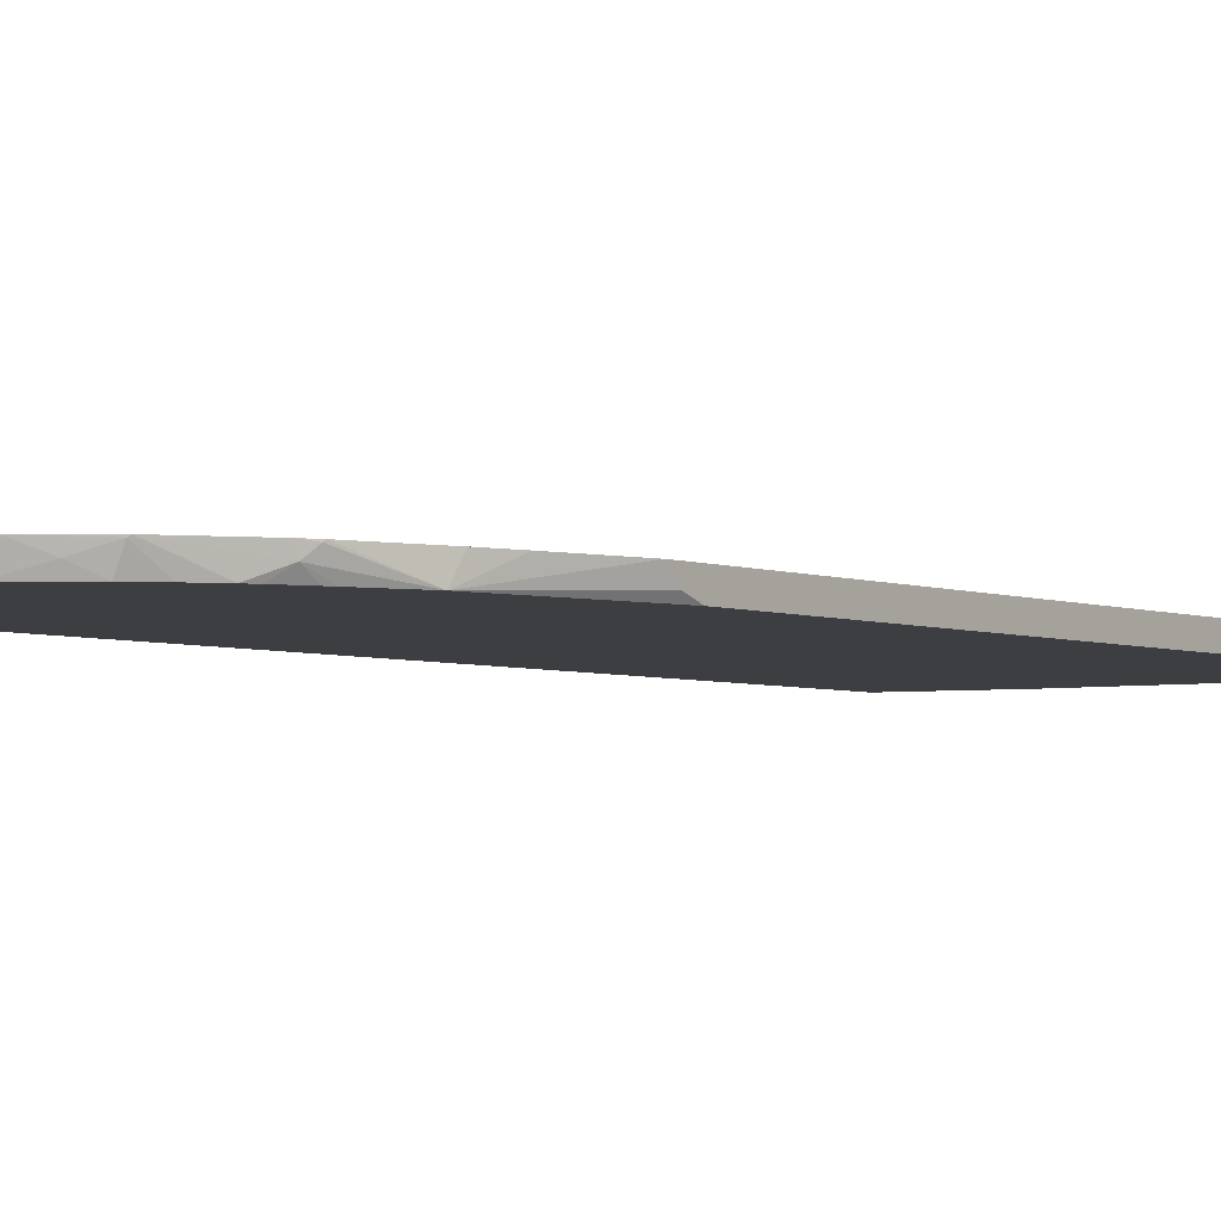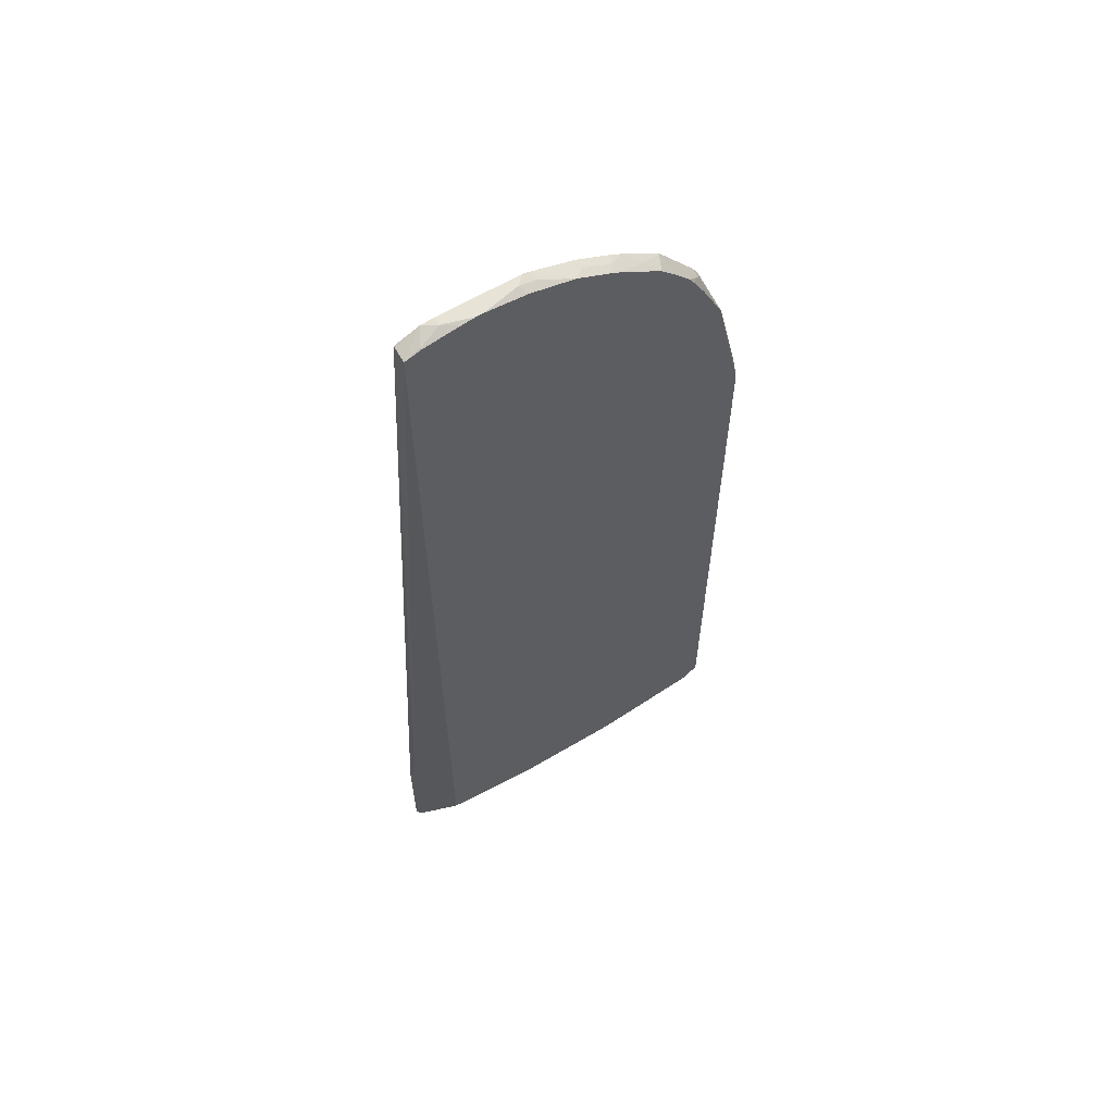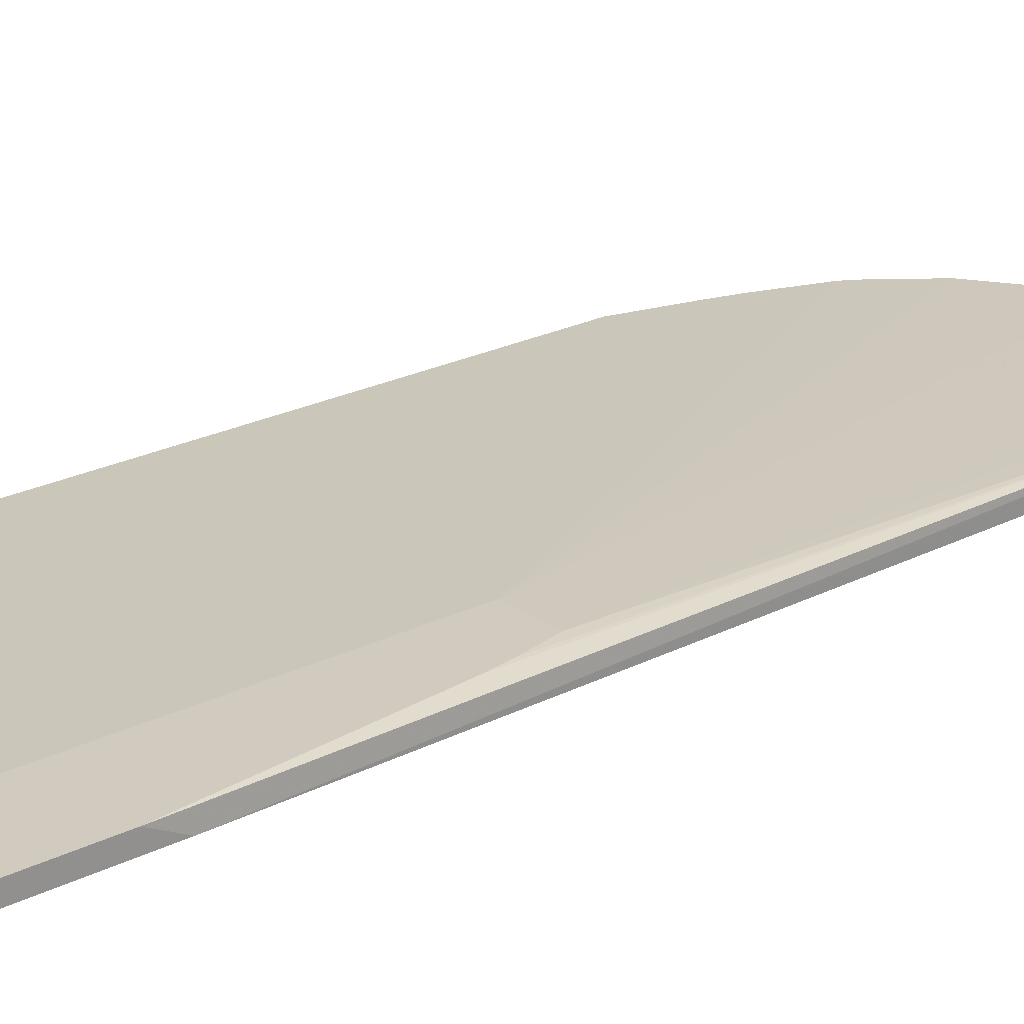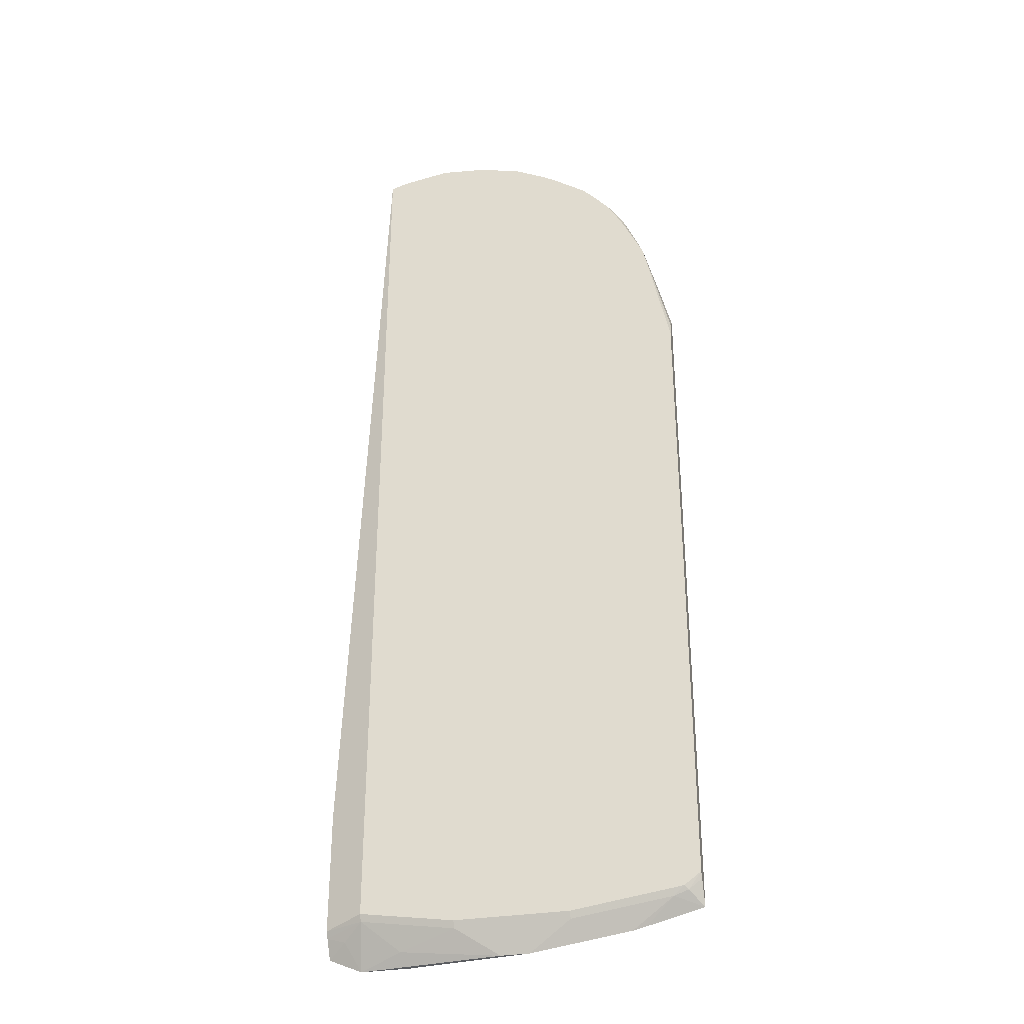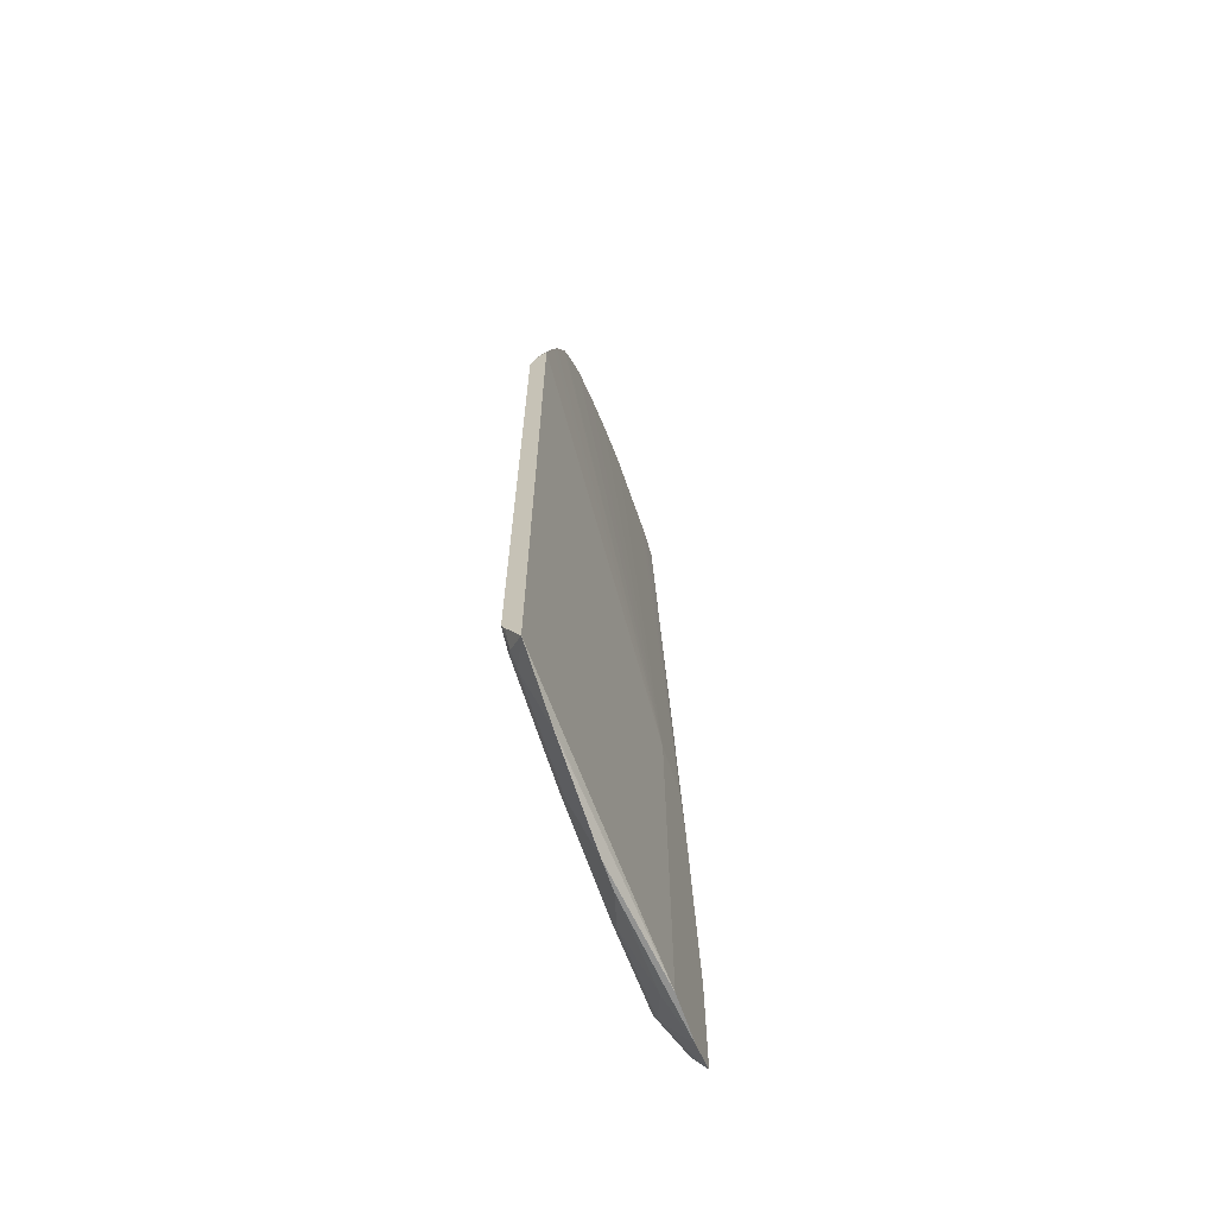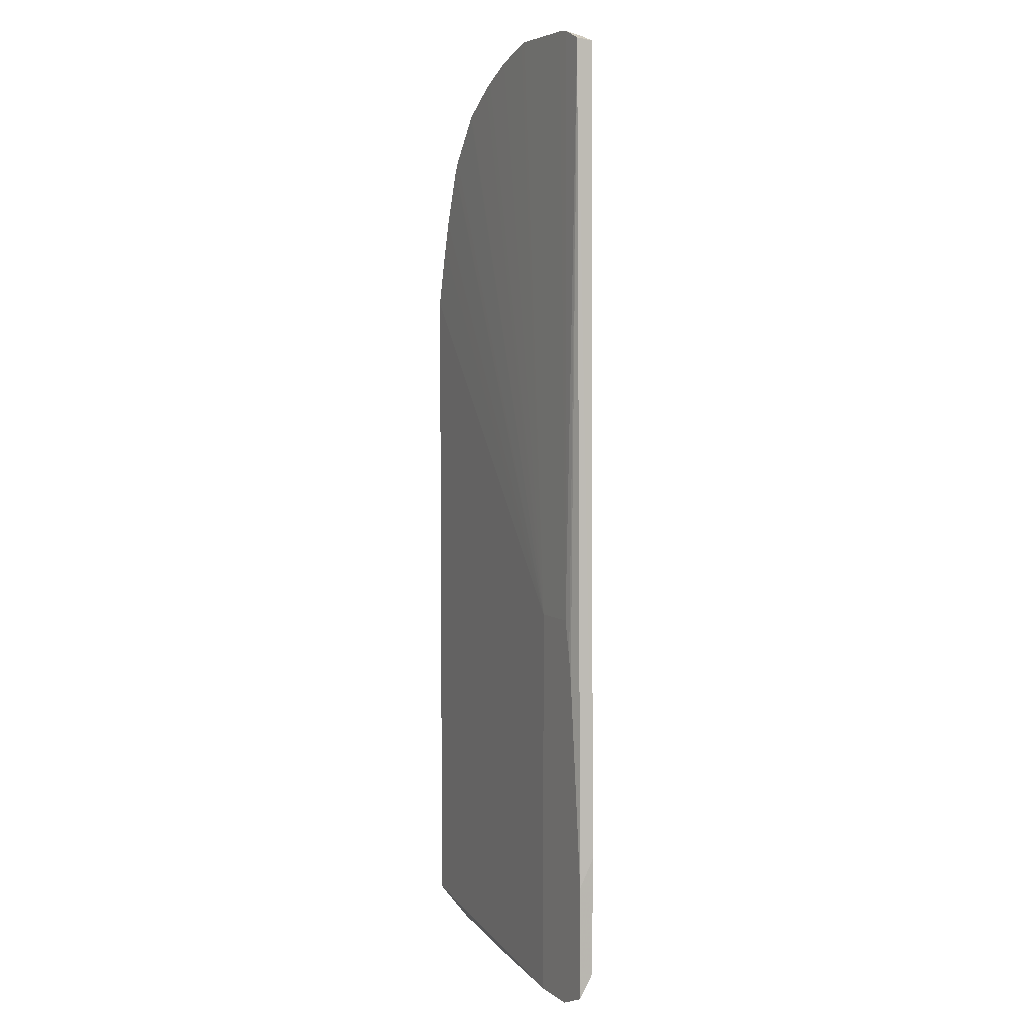
<metadata>
{"format":"obj","ext":"obj","renderer":"f3d","projection":"perspective","resolution":1024,"background":"white","views":[{"elev":-3.6,"azim":35.2,"up":"+Y"},{"elev":61.8,"azim":-31.2,"up":"+Z"},{"elev":23.3,"azim":-130.2,"up":"+Y"},{"elev":-32.6,"azim":13.0,"up":"+Z"},{"elev":-67.1,"azim":109.2,"up":"+Z"},{"elev":5.3,"azim":-116.5,"up":"+Z"}]}
</metadata>
<code>
v -0.1612 -0.09358 -0.9394
v 0.19 -0.1152 -0.9128
v 0.17 -0.1152 -0.9174
v 0.2338 -0.1346 -0.8785
v 0.02129 -0.1152 -0.9387
v 0.08499 -0.1346 -0.8998
v 0.08499 -0.1397 -0.8897
v 0.2338 -0.1397 -0.8684
v 0.2495 -0.1397 -0.8659
v 0.2551 -0.1355 -0.8714
v 0.2745 -0.1397 -0.8476
v 0.2745 -0.1351 -0.8567
v 0.2745 -0.1152 -0.8915
v -0.1612 -0.09358 -0.3396
v -0.2338 -0.09358 -0.9394
v -0.02122 -0.1152 -0.9387
v -0.1701 -0.1134 -0.9211
v -0.2252 -0.1346 -0.8785
v -0.2551 -0.1134 -0.8999
v -0.2829 -0.09358 -0.9182
v -0.2829 -0.1099 -0.8909
v -0.2829 -0.1152 -0.8814
v -0.2252 -0.1397 -0.8684
v -0.08502 -0.1397 -0.8897
v -0.08502 -0.1346 -0.8998
v 0.1776 -0.1397 0.4069
v 0.2745 -0.1397 0.1088
v 0.2338 -0.1397 0.2975
v 0.201 -0.1397 0.3654
v 0.1848 -0.1397 0.3948
v 0.1993 -0.1275 0.3826
v 0.2051 -0.1397 0.3573
v 0.2072 -0.1169 0.372
v 0.2081 -0.1152 0.3703
v 0.2384 -0.1152 0.2852
v 0.2506 -0.1152 0.2427
v 0.2745 -0.1152 0.1486
v 0.2745 -0.132 0.1319
v 0.2069 -0.1152 0.3726
v 0.1988 -0.1152 0.3867
v 0.1456 -0.1152 0.4553
v 0.1432 -0.1152 0.4576
v 0.1435 -0.1169 0.457
v 0.1559 -0.1397 0.4322
v 0.1331 -0.1397 0.4565
v 0.1133 -0.1275 0.4747
v 0.08801 -0.1152 0.4952
v 0.0731 -0.1152 0.5038
v 0.0664 -0.1275 0.5048
v 0.02235 -0.1152 0.5292
v -0.04139 -0.1152 0.5504
v 0.01023 -0.1397 0.5291
v -0.03984 -0.1275 0.5474
v -0.05424 -0.1397 0.5458
v -0.05767 -0.1397 0.5466
v -0.06373 -0.1275 0.5527
v -0.0514 -0.1152 0.5527
v -0.1184 -0.1397 0.5527
v -0.1275 -0.1397 0.5527
v -0.17 -0.1152 0.5527
v -0.17 -0.1275 0.5527
v -0.1463 -0.1397 0.5502
v -0.2012 -0.1397 0.5413
v -0.2019 -0.1382 0.542
v -0.1895 -0.1152 0.5509
v -0.2335 -0.09358 -0.3396
v -0.2508 -0.09358 -0.4294
v -0.2455 -0.09358 -0.3954
v -0.2252 -0.1152 0.5357
v -0.2829 -0.09358 -0.7446
v -0.2829 -0.1152 -0.7015
v -0.2252 -0.1397 0.5331
v -0.2252 -0.119 0.5357
v 0.07577 -0.1397 0.4952
v 0.06085 -0.1397 0.5038
v 0.02389 -0.1275 0.5261
v 0.1078 -0.1397 0.4737
f 60 59 57
f 61 59 60
f 62 59 61
f 62 63 59
f 62 64 63
f 62 61 64
f 61 65 64
f 60 57 66
f 60 66 65
f 66 57 14
f 66 14 67
f 68 66 67
f 58 57 59
f 68 69 66
f 61 60 65
f 58 59 55
f 51 50 14
f 56 57 58
f 43 46 45
f 43 47 46
f 43 42 47
f 47 42 14
f 48 47 14
f 48 49 47
f 48 50 49
f 56 58 55
f 48 14 50
f 51 52 50
f 53 52 51
f 54 52 53
f 54 55 52
f 54 56 55
f 54 53 56
f 56 53 57
f 68 67 69
f 70 69 67
f 73 65 69
f 70 20 71
f 75 49 76
f 75 74 49
f 74 47 49
f 74 46 47
f 77 46 74
f 77 45 46
f 77 74 45
f 76 49 50
f 76 50 52
f 44 45 26
f 65 66 69
f 51 14 57
f 53 51 57
f 41 26 31
f 43 45 44
f 75 76 52
f 75 52 74
f 74 52 45
f 45 52 26
f 70 67 20
f 20 67 15
f 67 14 15
f 20 22 71
f 72 71 22
f 73 71 72
f 73 69 71
f 70 71 69
f 73 72 65
f 63 64 72
f 63 72 59
f 72 23 59
f 72 22 23
f 59 23 26
f 52 59 26
f 55 59 52
f 64 65 72
f 43 44 26
f 32 29 28
f 43 41 42
f 3 5 1
f 16 15 5
f 17 15 16
f 18 15 17
f 19 15 18
f 19 20 15
f 21 20 19
f 21 22 20
f 21 18 22
f 21 19 18
f 18 23 22
f 18 24 23
f 25 24 18
f 25 16 24
f 25 17 16
f 1 5 15
f 25 18 17
f 1 15 14
f 2 1 13
f 2 3 1
f 4 3 2
f 4 5 3
f 6 5 4
f 6 7 5
f 6 4 7
f 8 7 4
f 8 9 7
f 8 4 9
f 10 9 4
f 43 26 41
f 10 12 11
f 10 13 12
f 10 4 13
f 4 2 13
f 1 14 13
f 24 16 5
f 10 11 9
f 7 9 24
f 38 27 37
f 38 28 27
f 27 11 37
f 11 13 37
f 12 13 11
f 14 37 13
f 34 35 14
f 34 14 39
f 34 39 33
f 40 31 33
f 40 41 31
f 40 14 41
f 40 39 14
f 41 14 42
f 7 24 5
f 38 37 28
f 36 28 37
f 40 33 39
f 36 14 35
f 24 9 23
f 36 37 14
f 9 26 23
f 11 26 9
f 27 26 11
f 29 26 28
f 30 26 29
f 30 31 26
f 28 26 27
f 32 31 29
f 36 35 28
f 32 28 31
f 28 33 31
f 28 34 33
f 30 29 31
f 28 35 34

</code>
